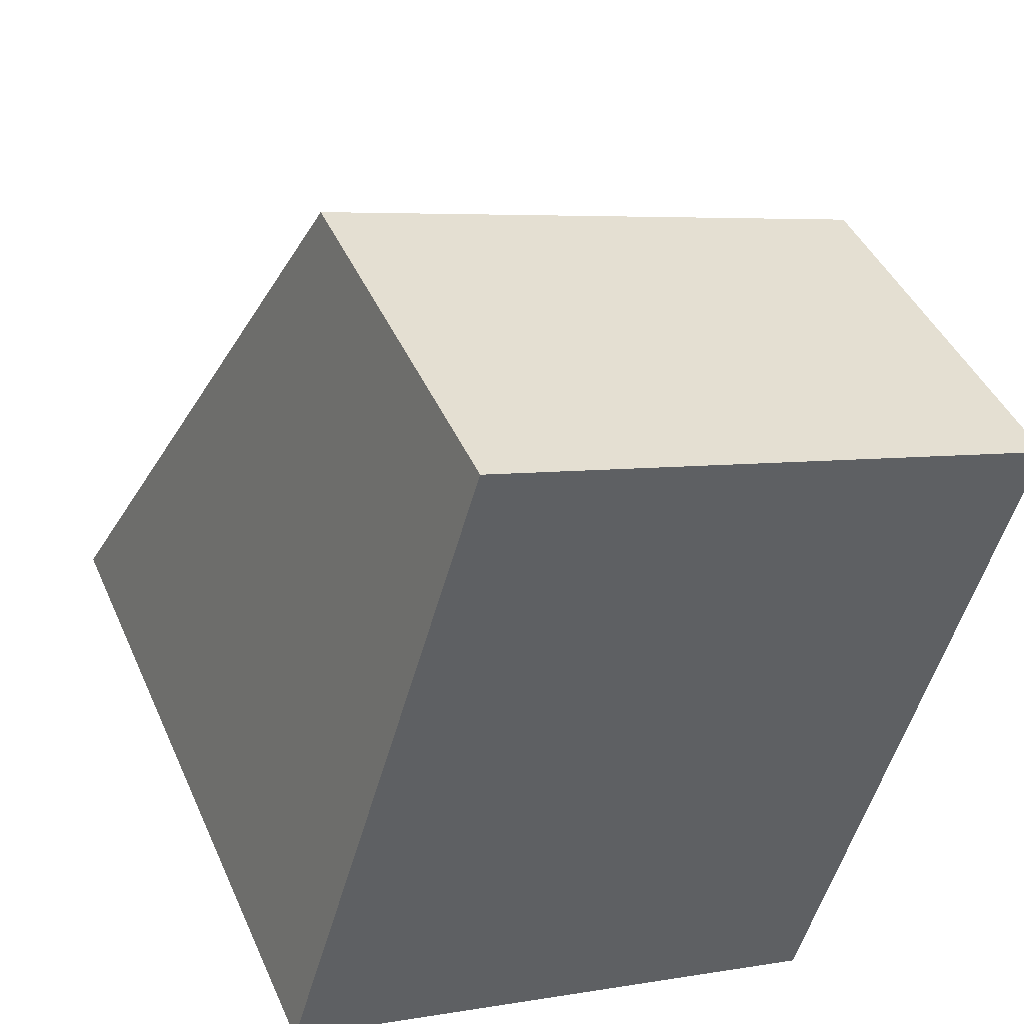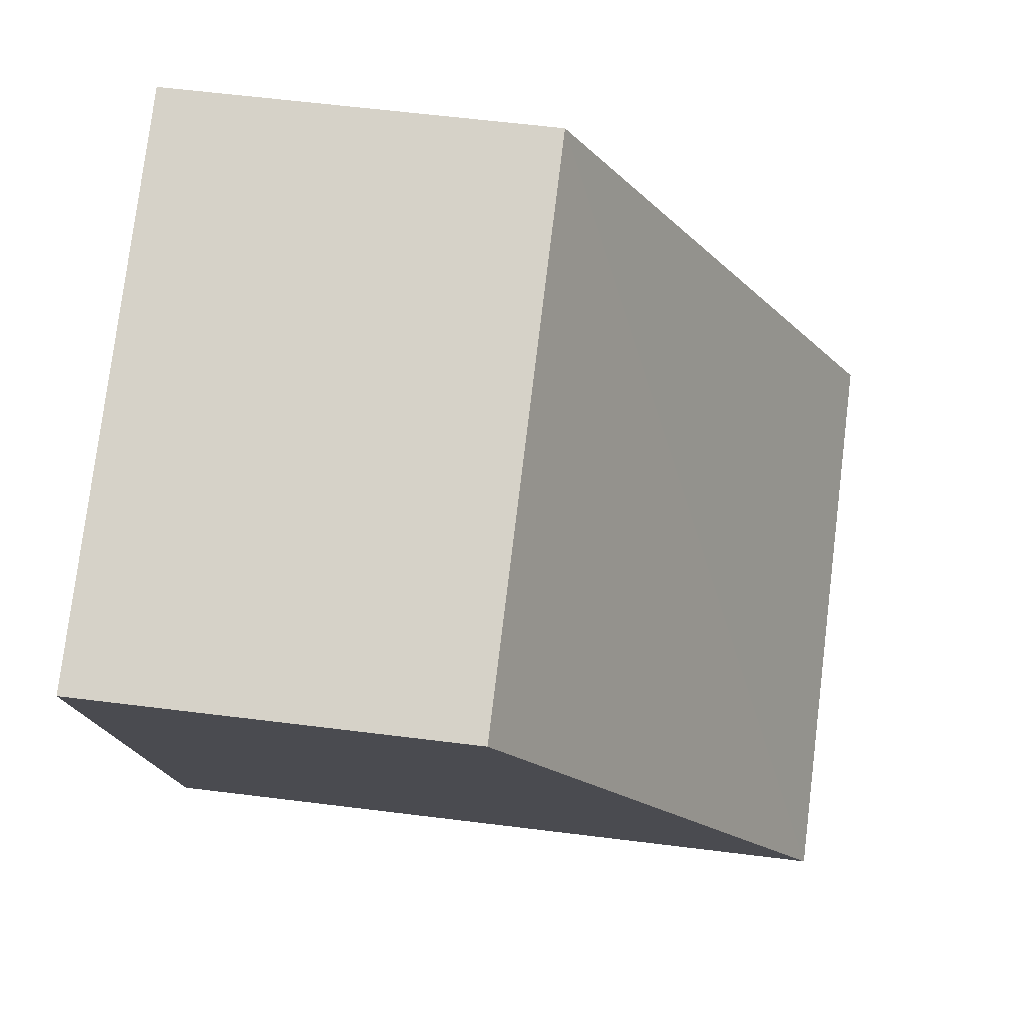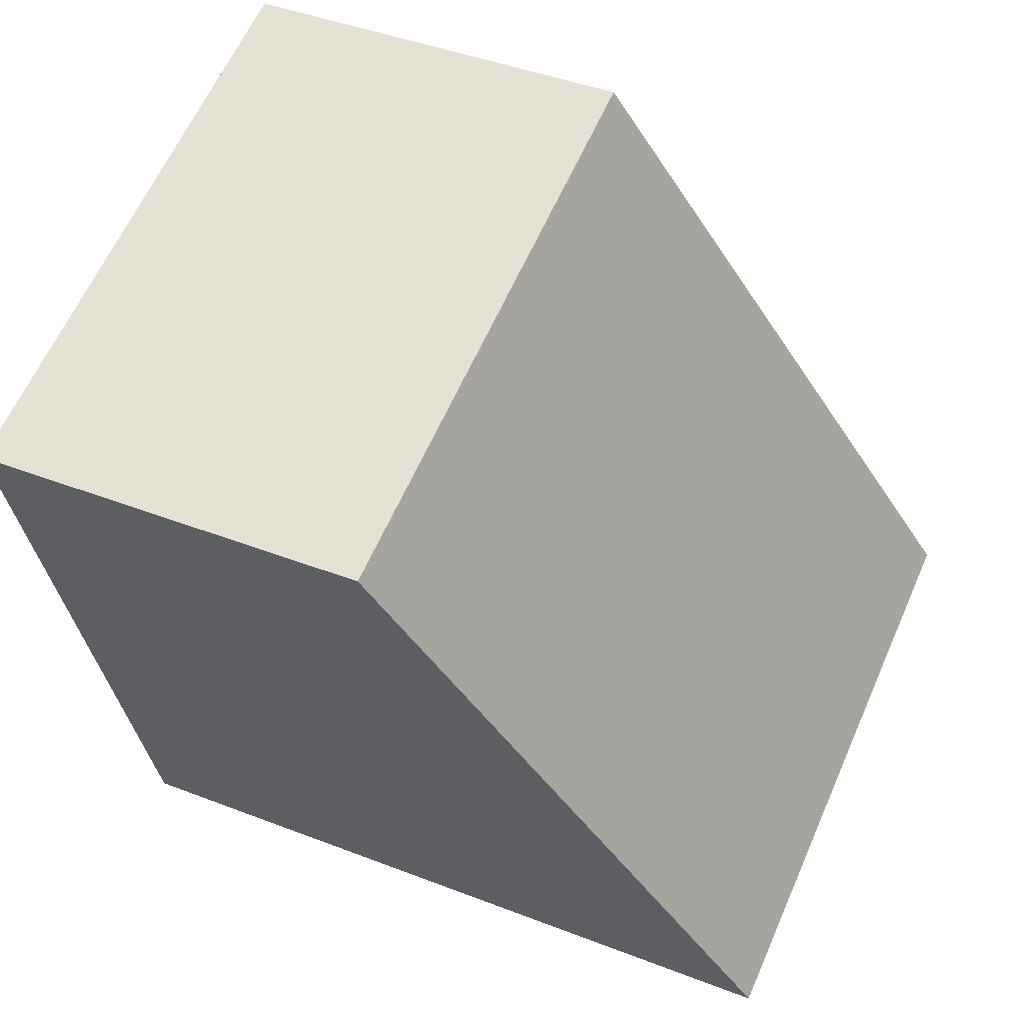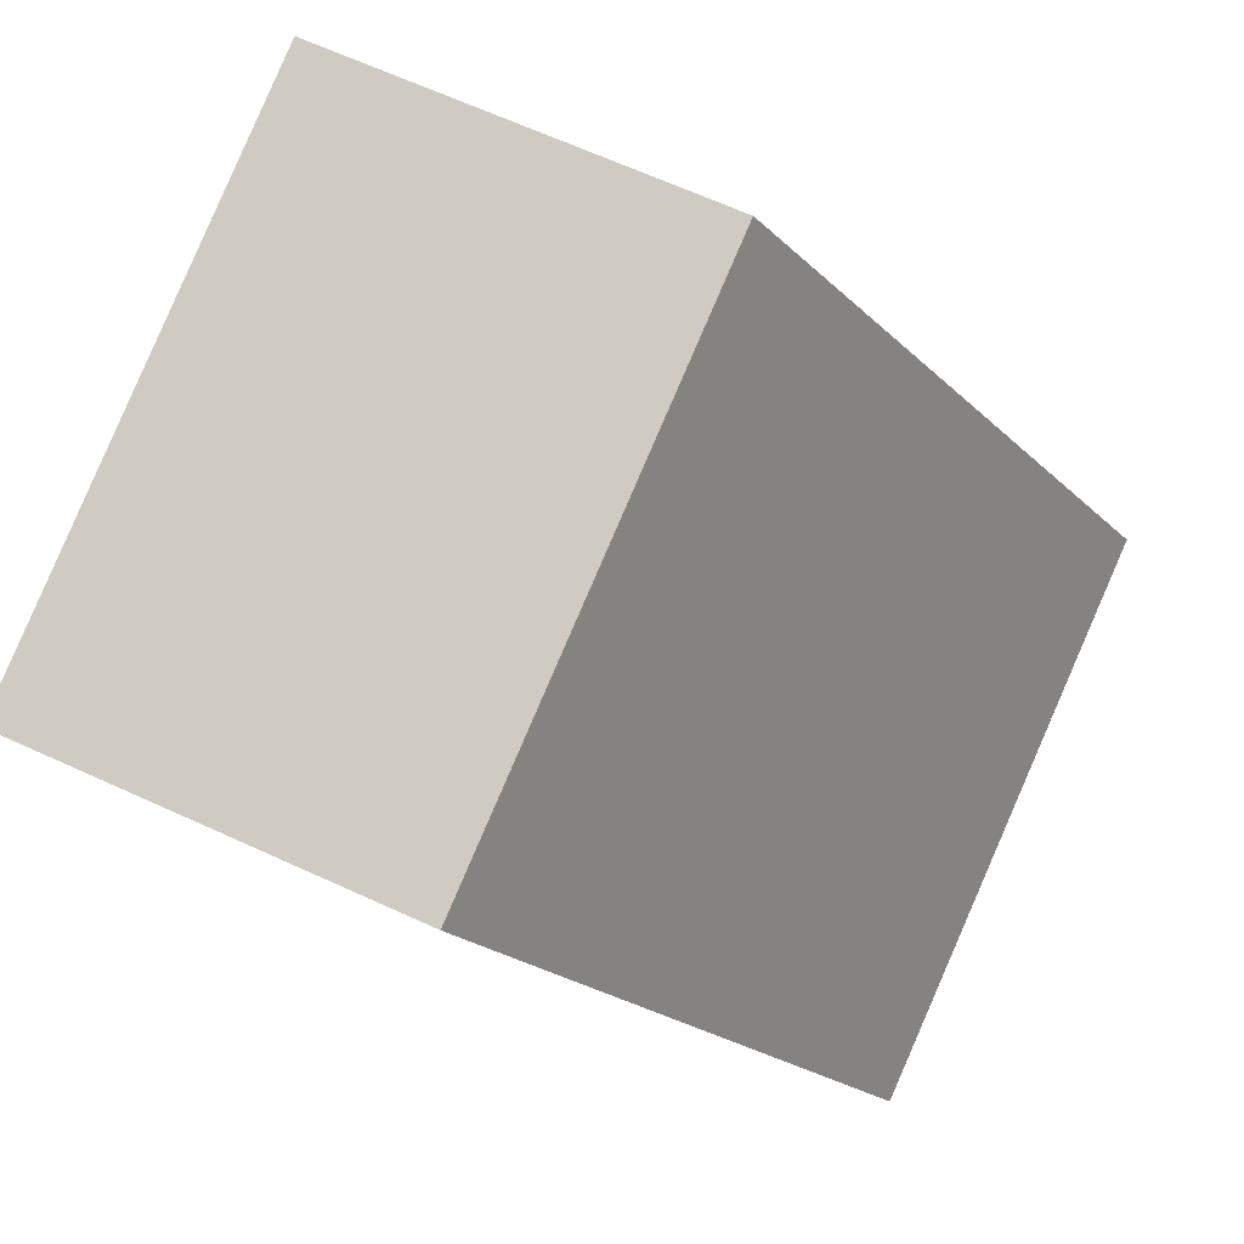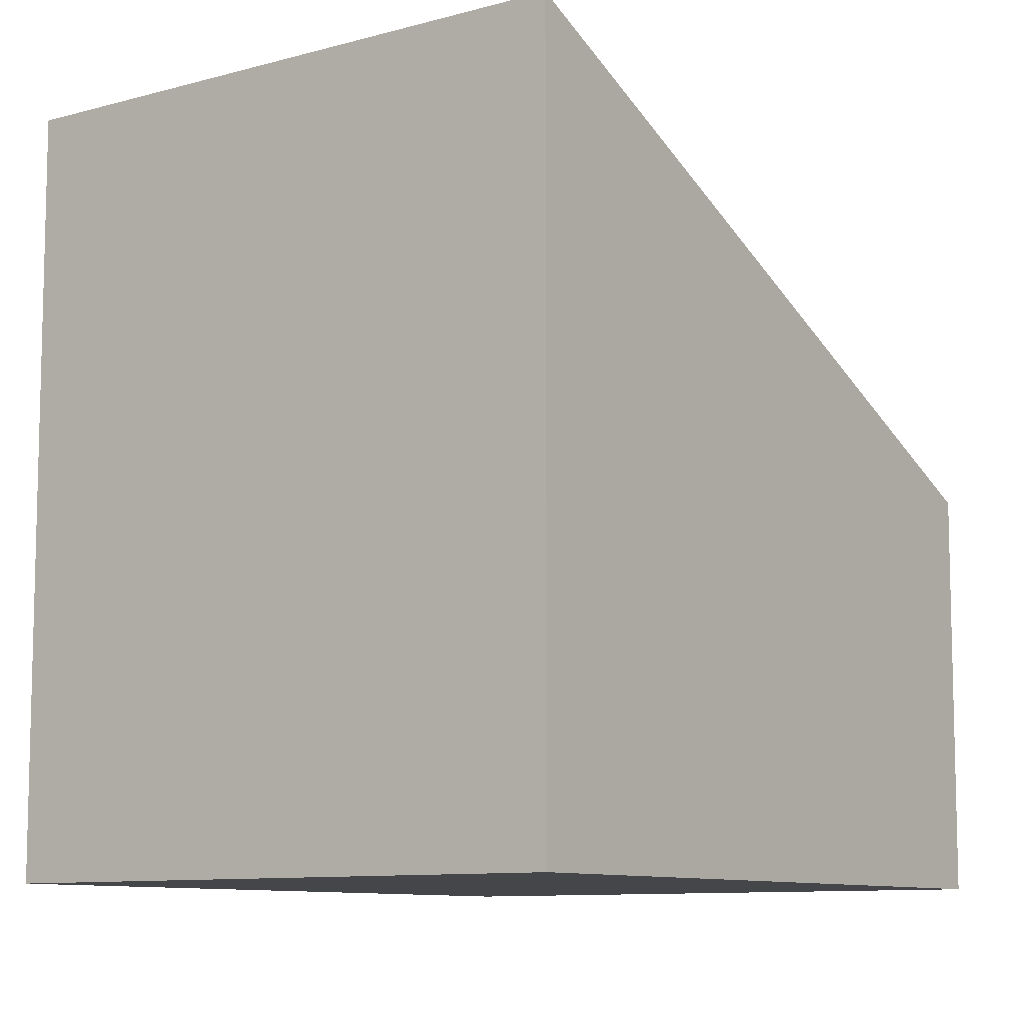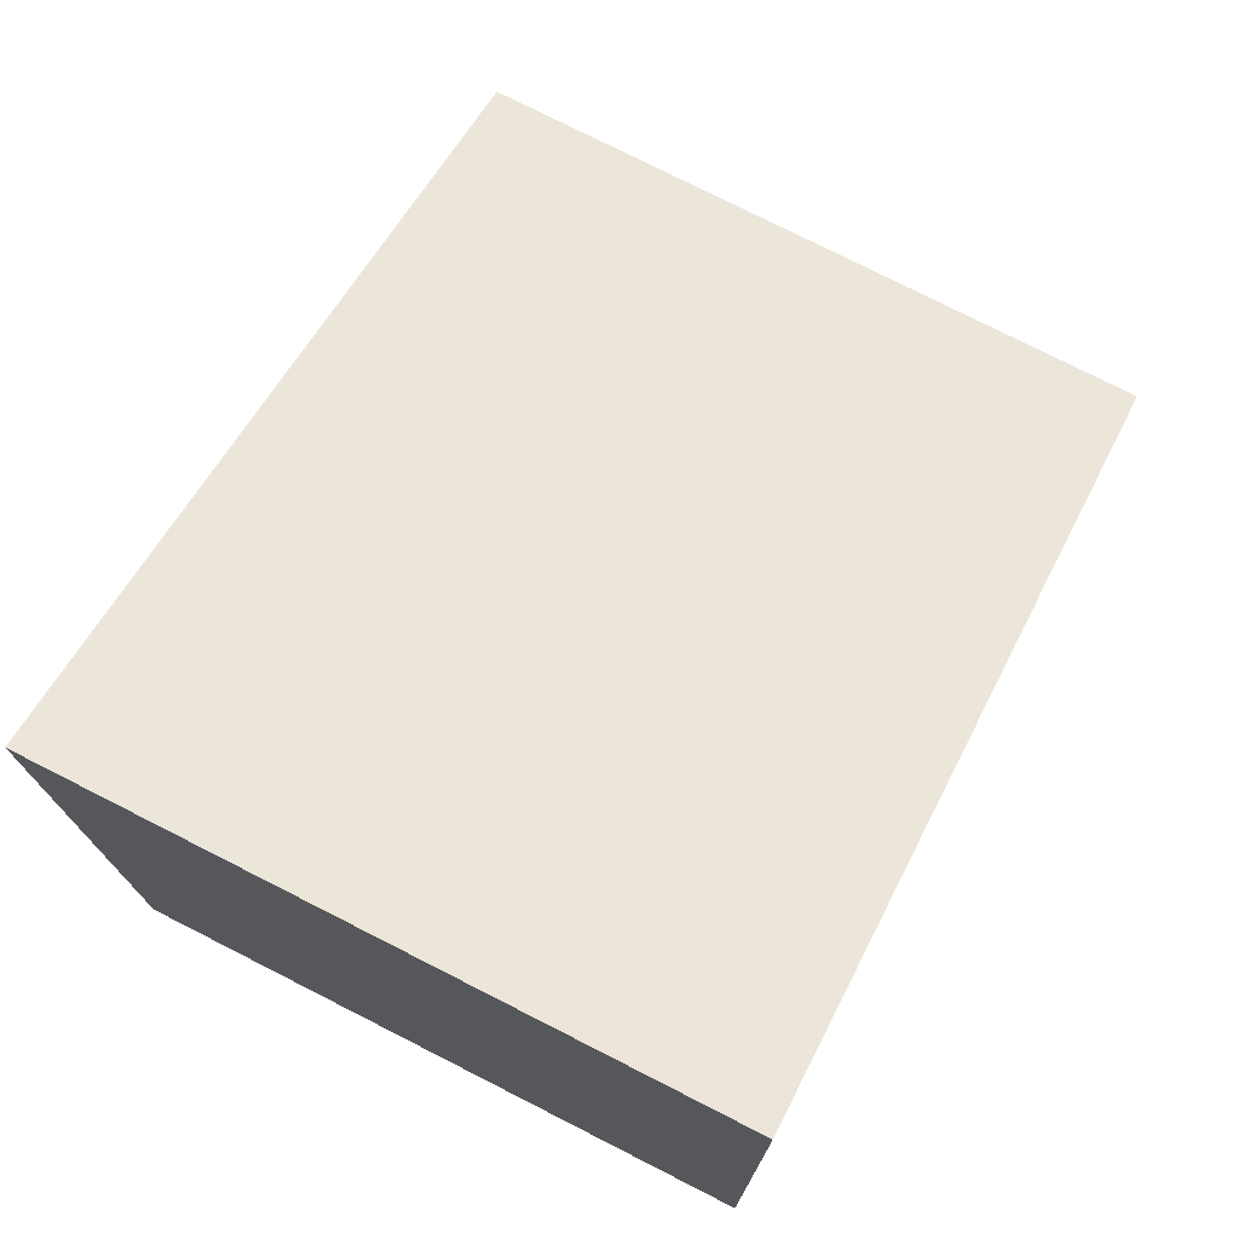
<metadata>
{"format":"obj","ext":"obj","renderer":"f3d","projection":"perspective","resolution":1024,"background":"white","views":[{"elev":43.2,"azim":-22.7,"up":"+Z"},{"elev":60.4,"azim":97.3,"up":"+Z"},{"elev":43.1,"azim":114.7,"up":"+Z"},{"elev":66.5,"azim":114.6,"up":"+Z"},{"elev":-9.4,"azim":-126.9,"up":"+Y"},{"elev":76.1,"azim":-136.3,"up":"+Y"}]}
</metadata>
<code>
v  1.407 2.71 4.682
v  3.909 5.044 -1.174
v  0 5.044 3.089e-16
v  5.315 2.71 3.507
v  3.909 7.189e-17 -1.174
v  5.315 -2.147e-16 3.507
v  0 0 0
v  1.407 -2.867e-16 4.682
g defaultobject
f 1 2 3
f 2 1 4
f 4 5 2
f 5 4 6
f 5 3 2
f 3 5 7
f 7 1 3
f 1 7 8
f 8 4 1
f 4 8 6
f 6 7 5
f 7 6 8

</code>
